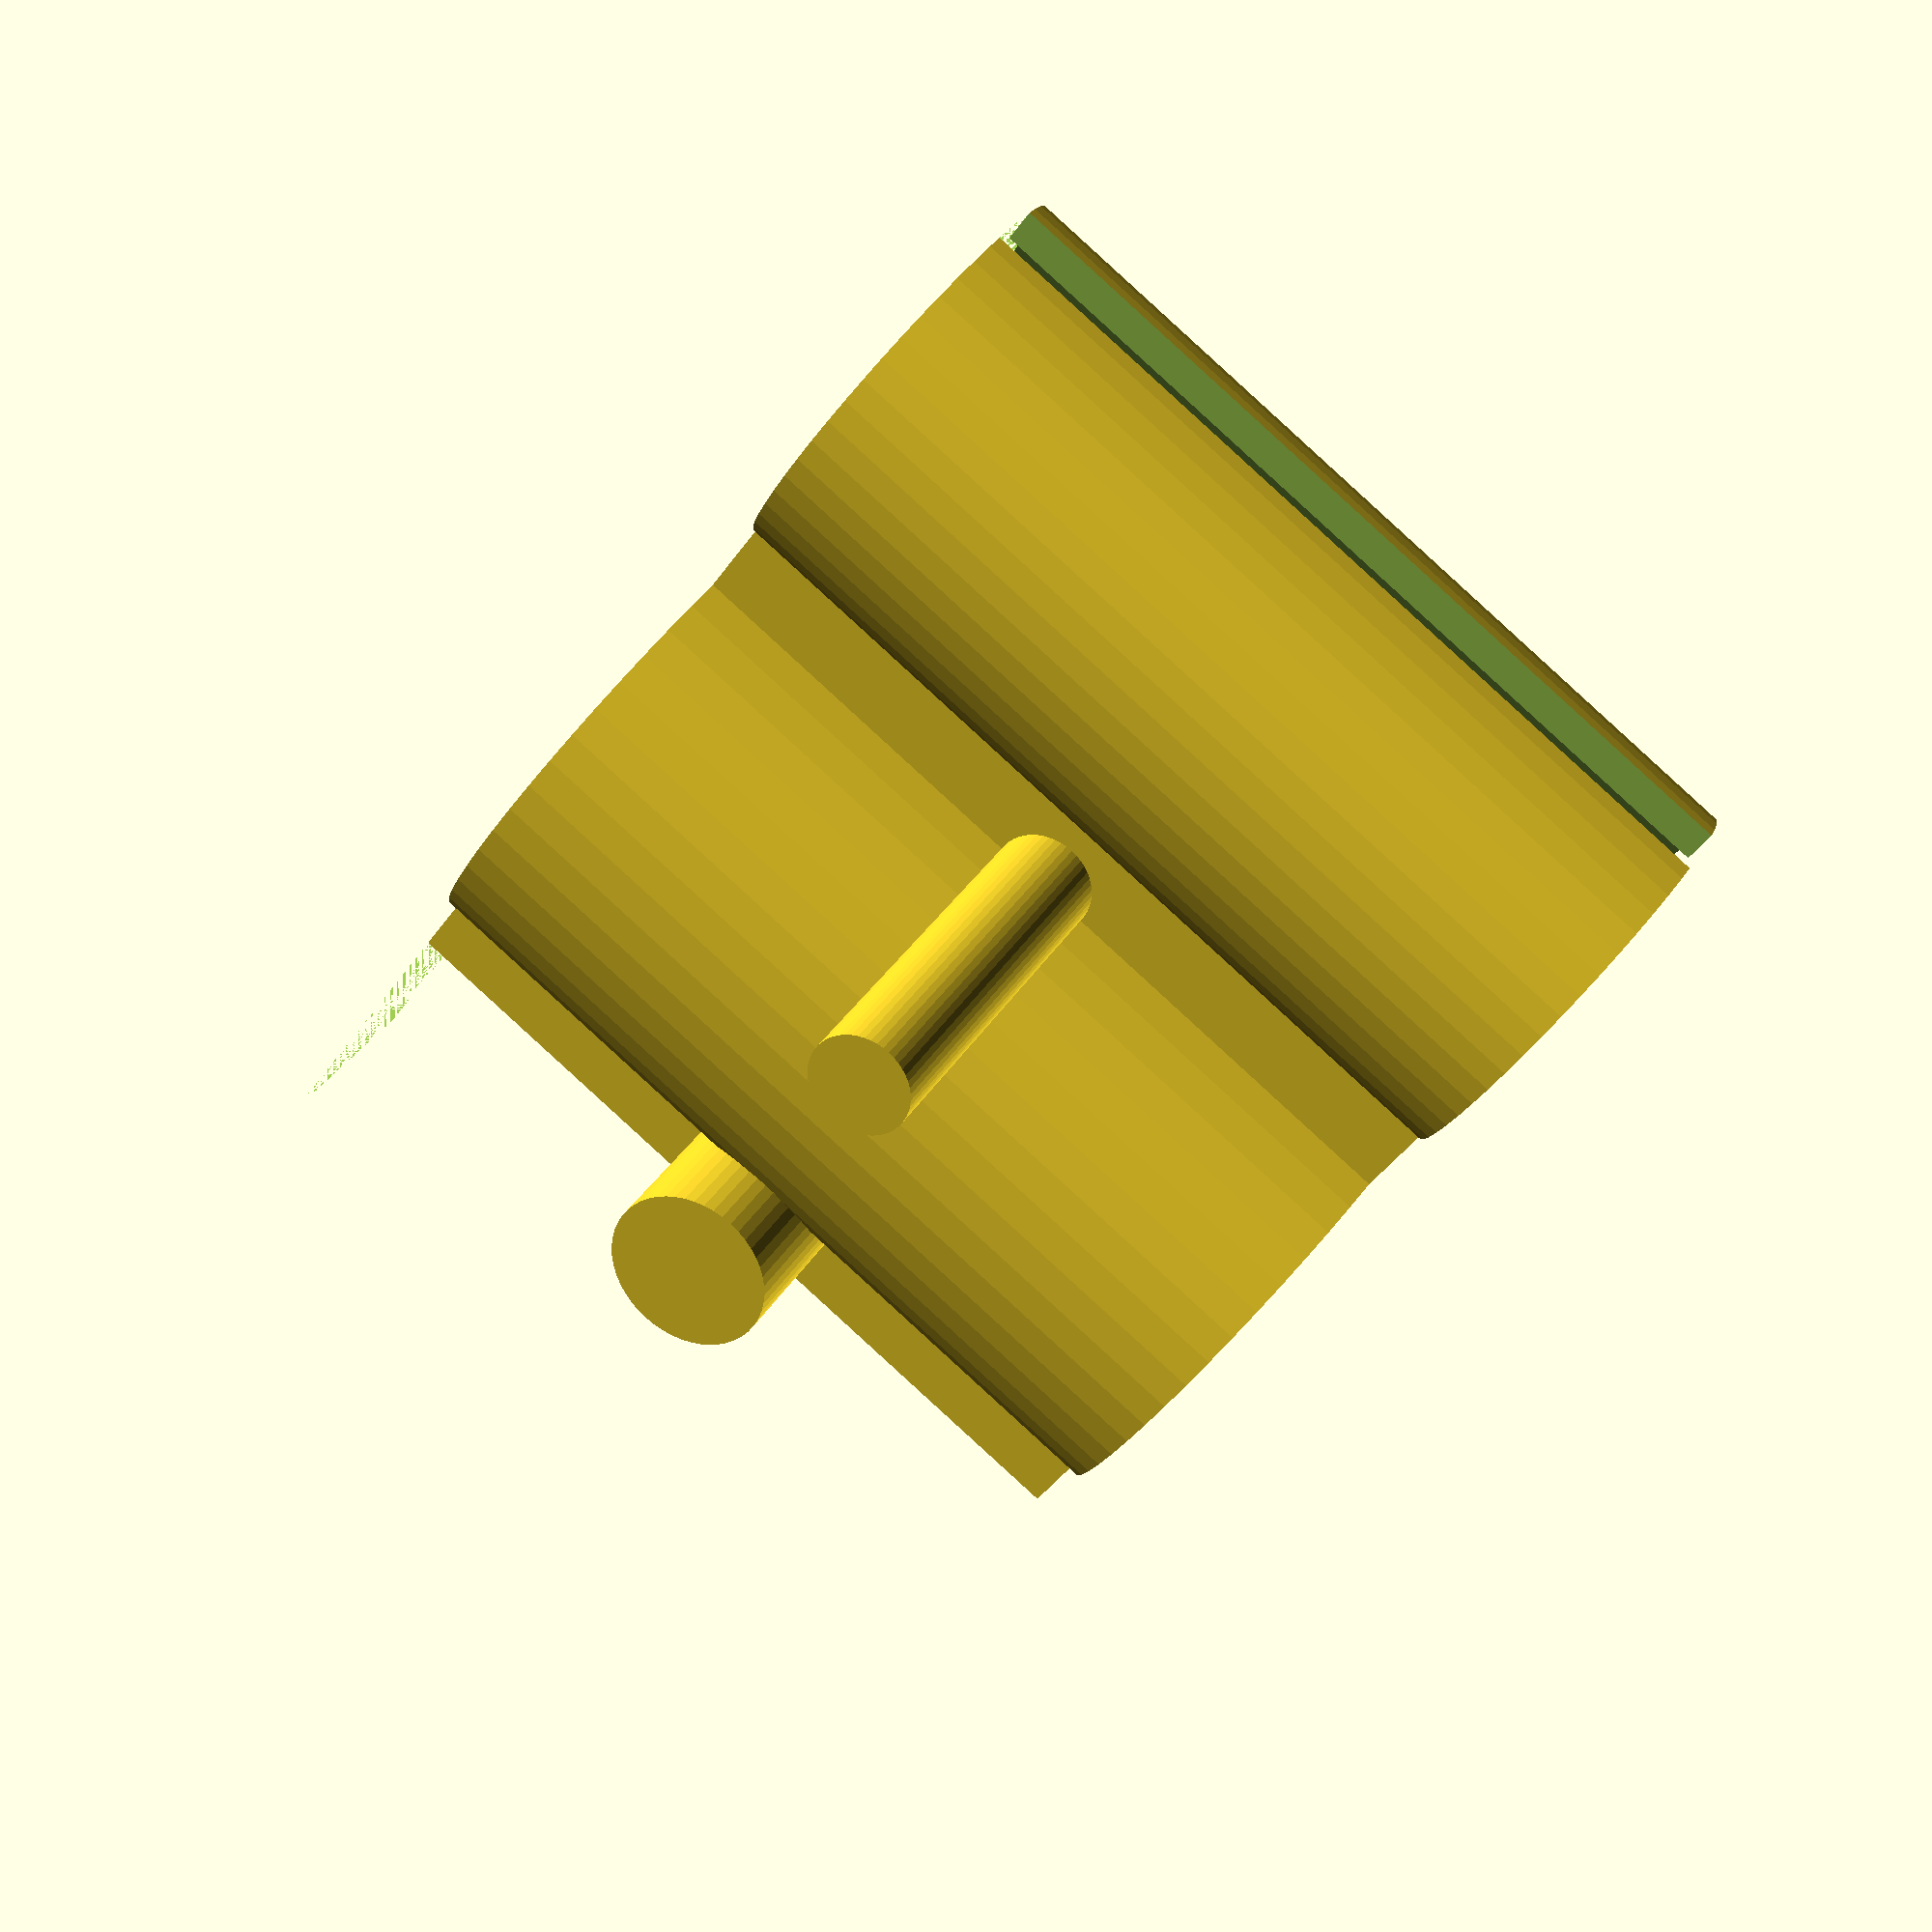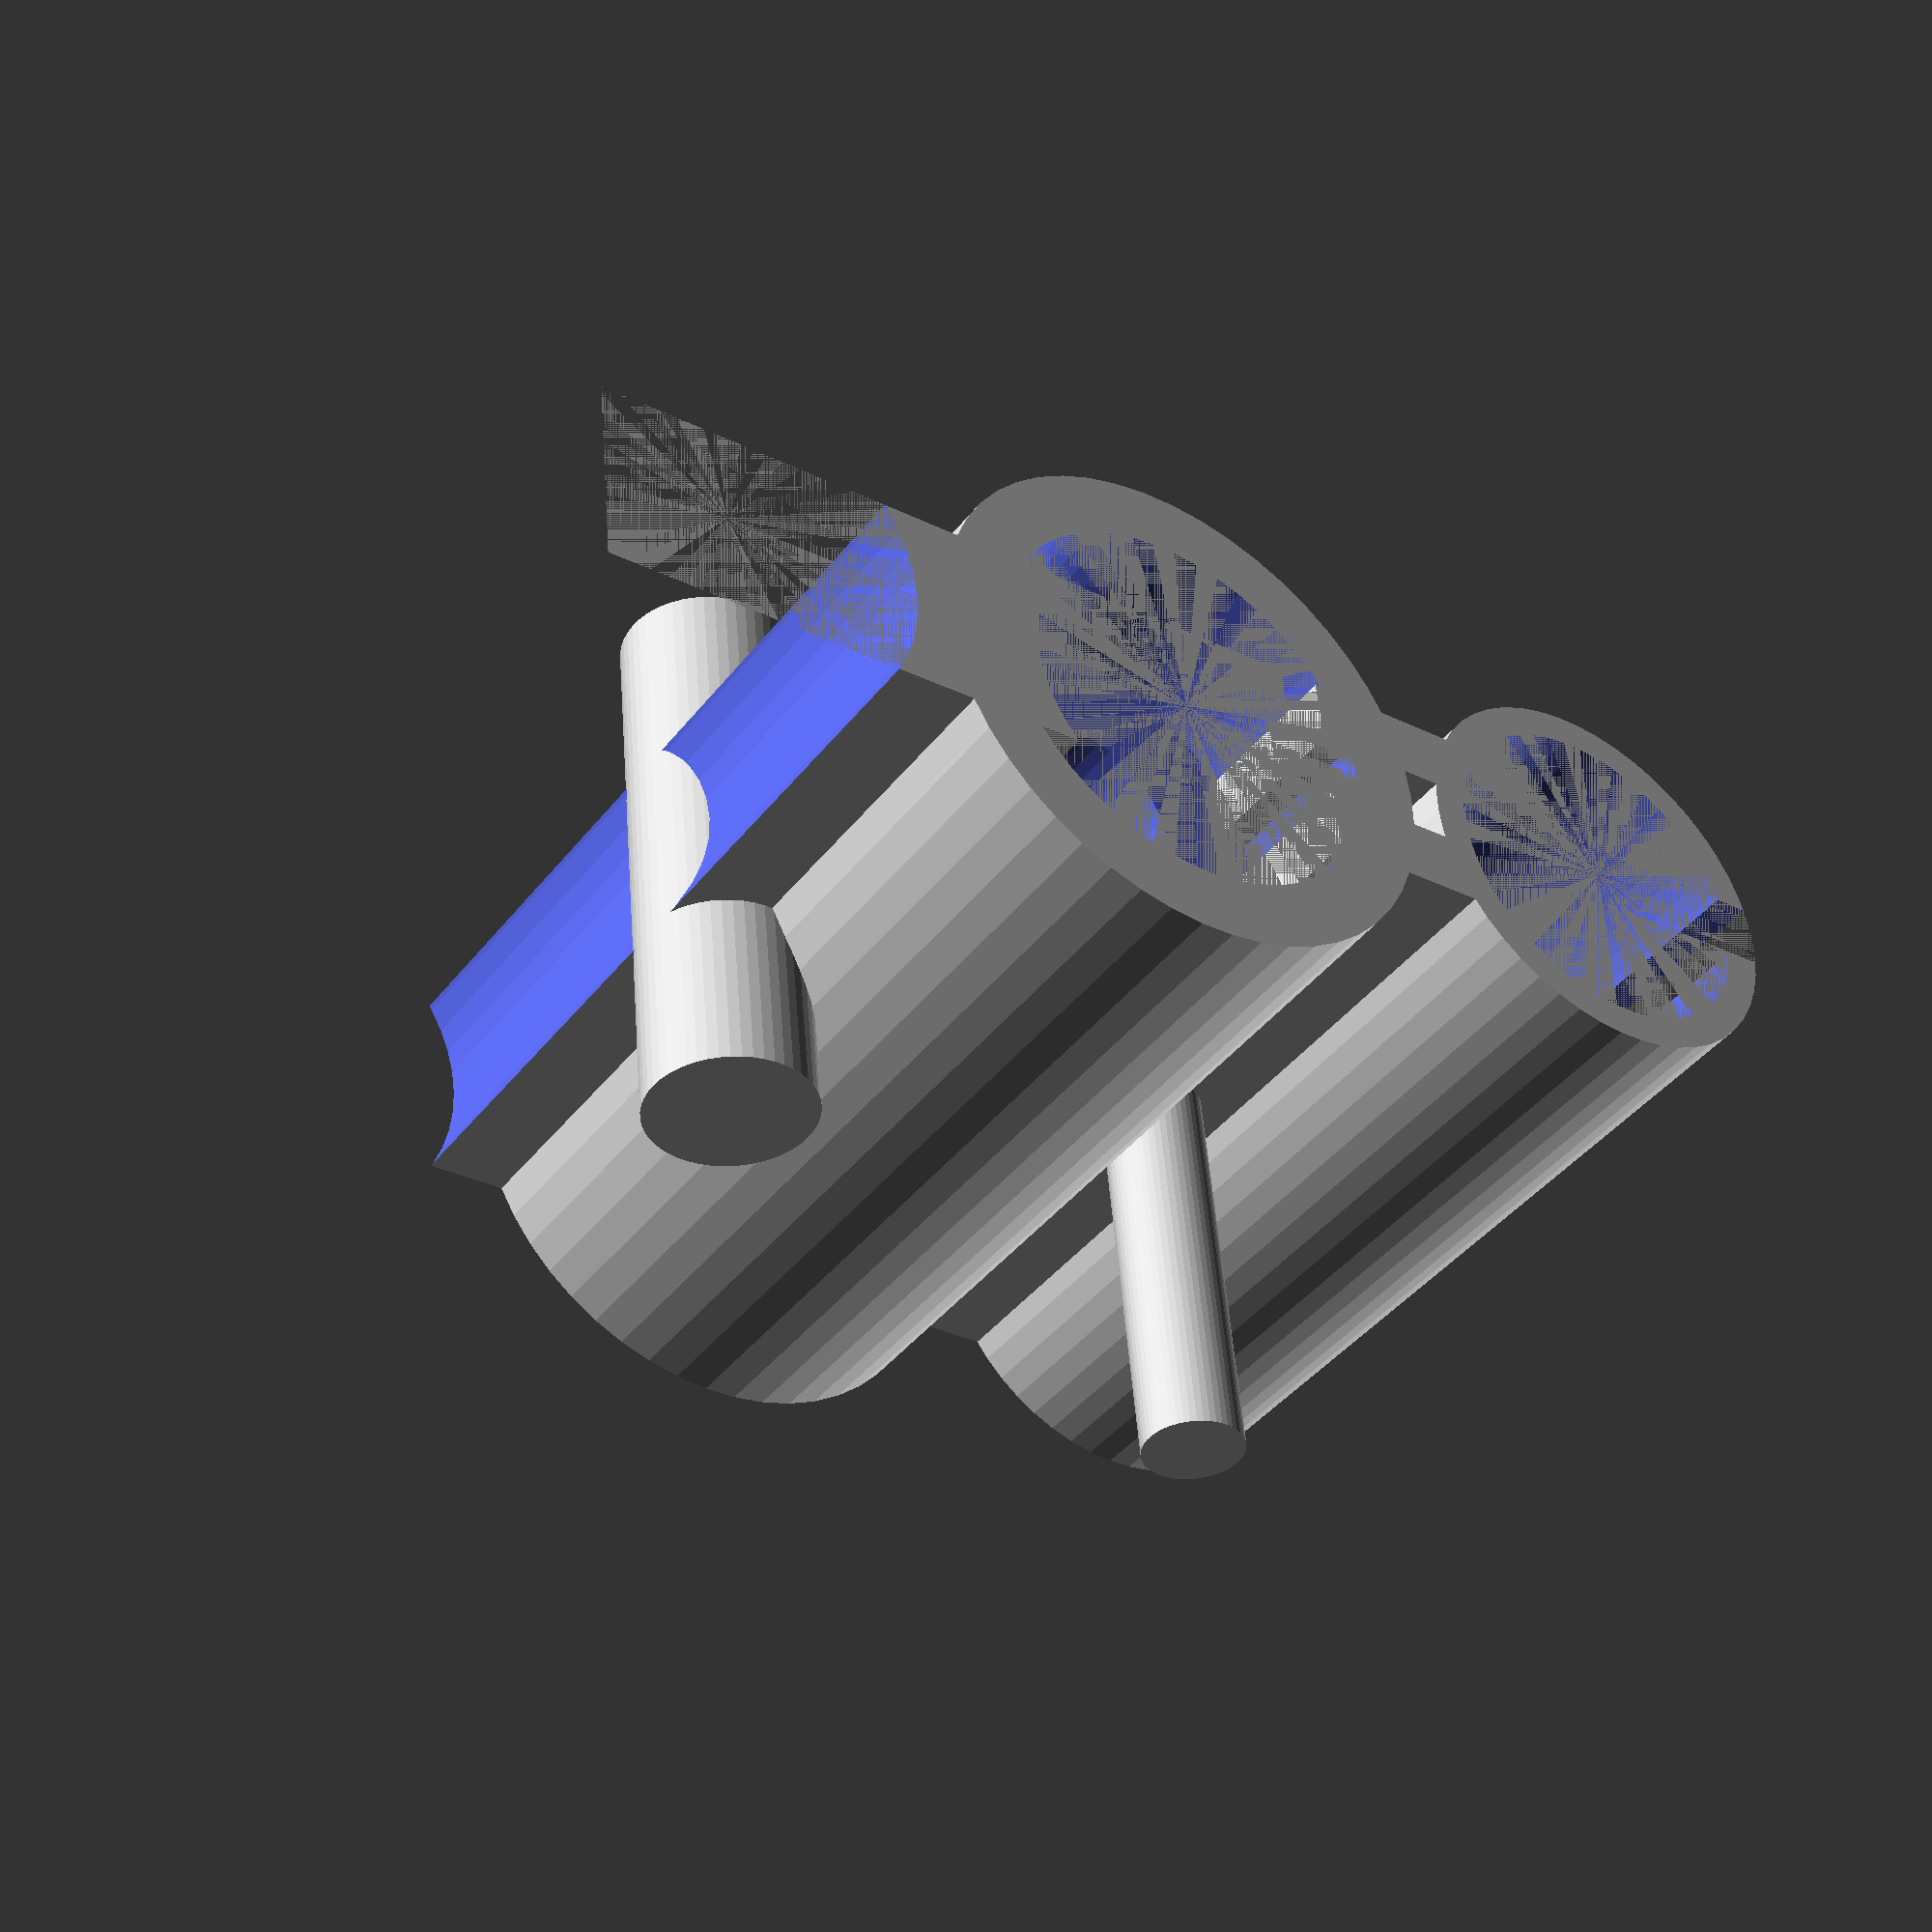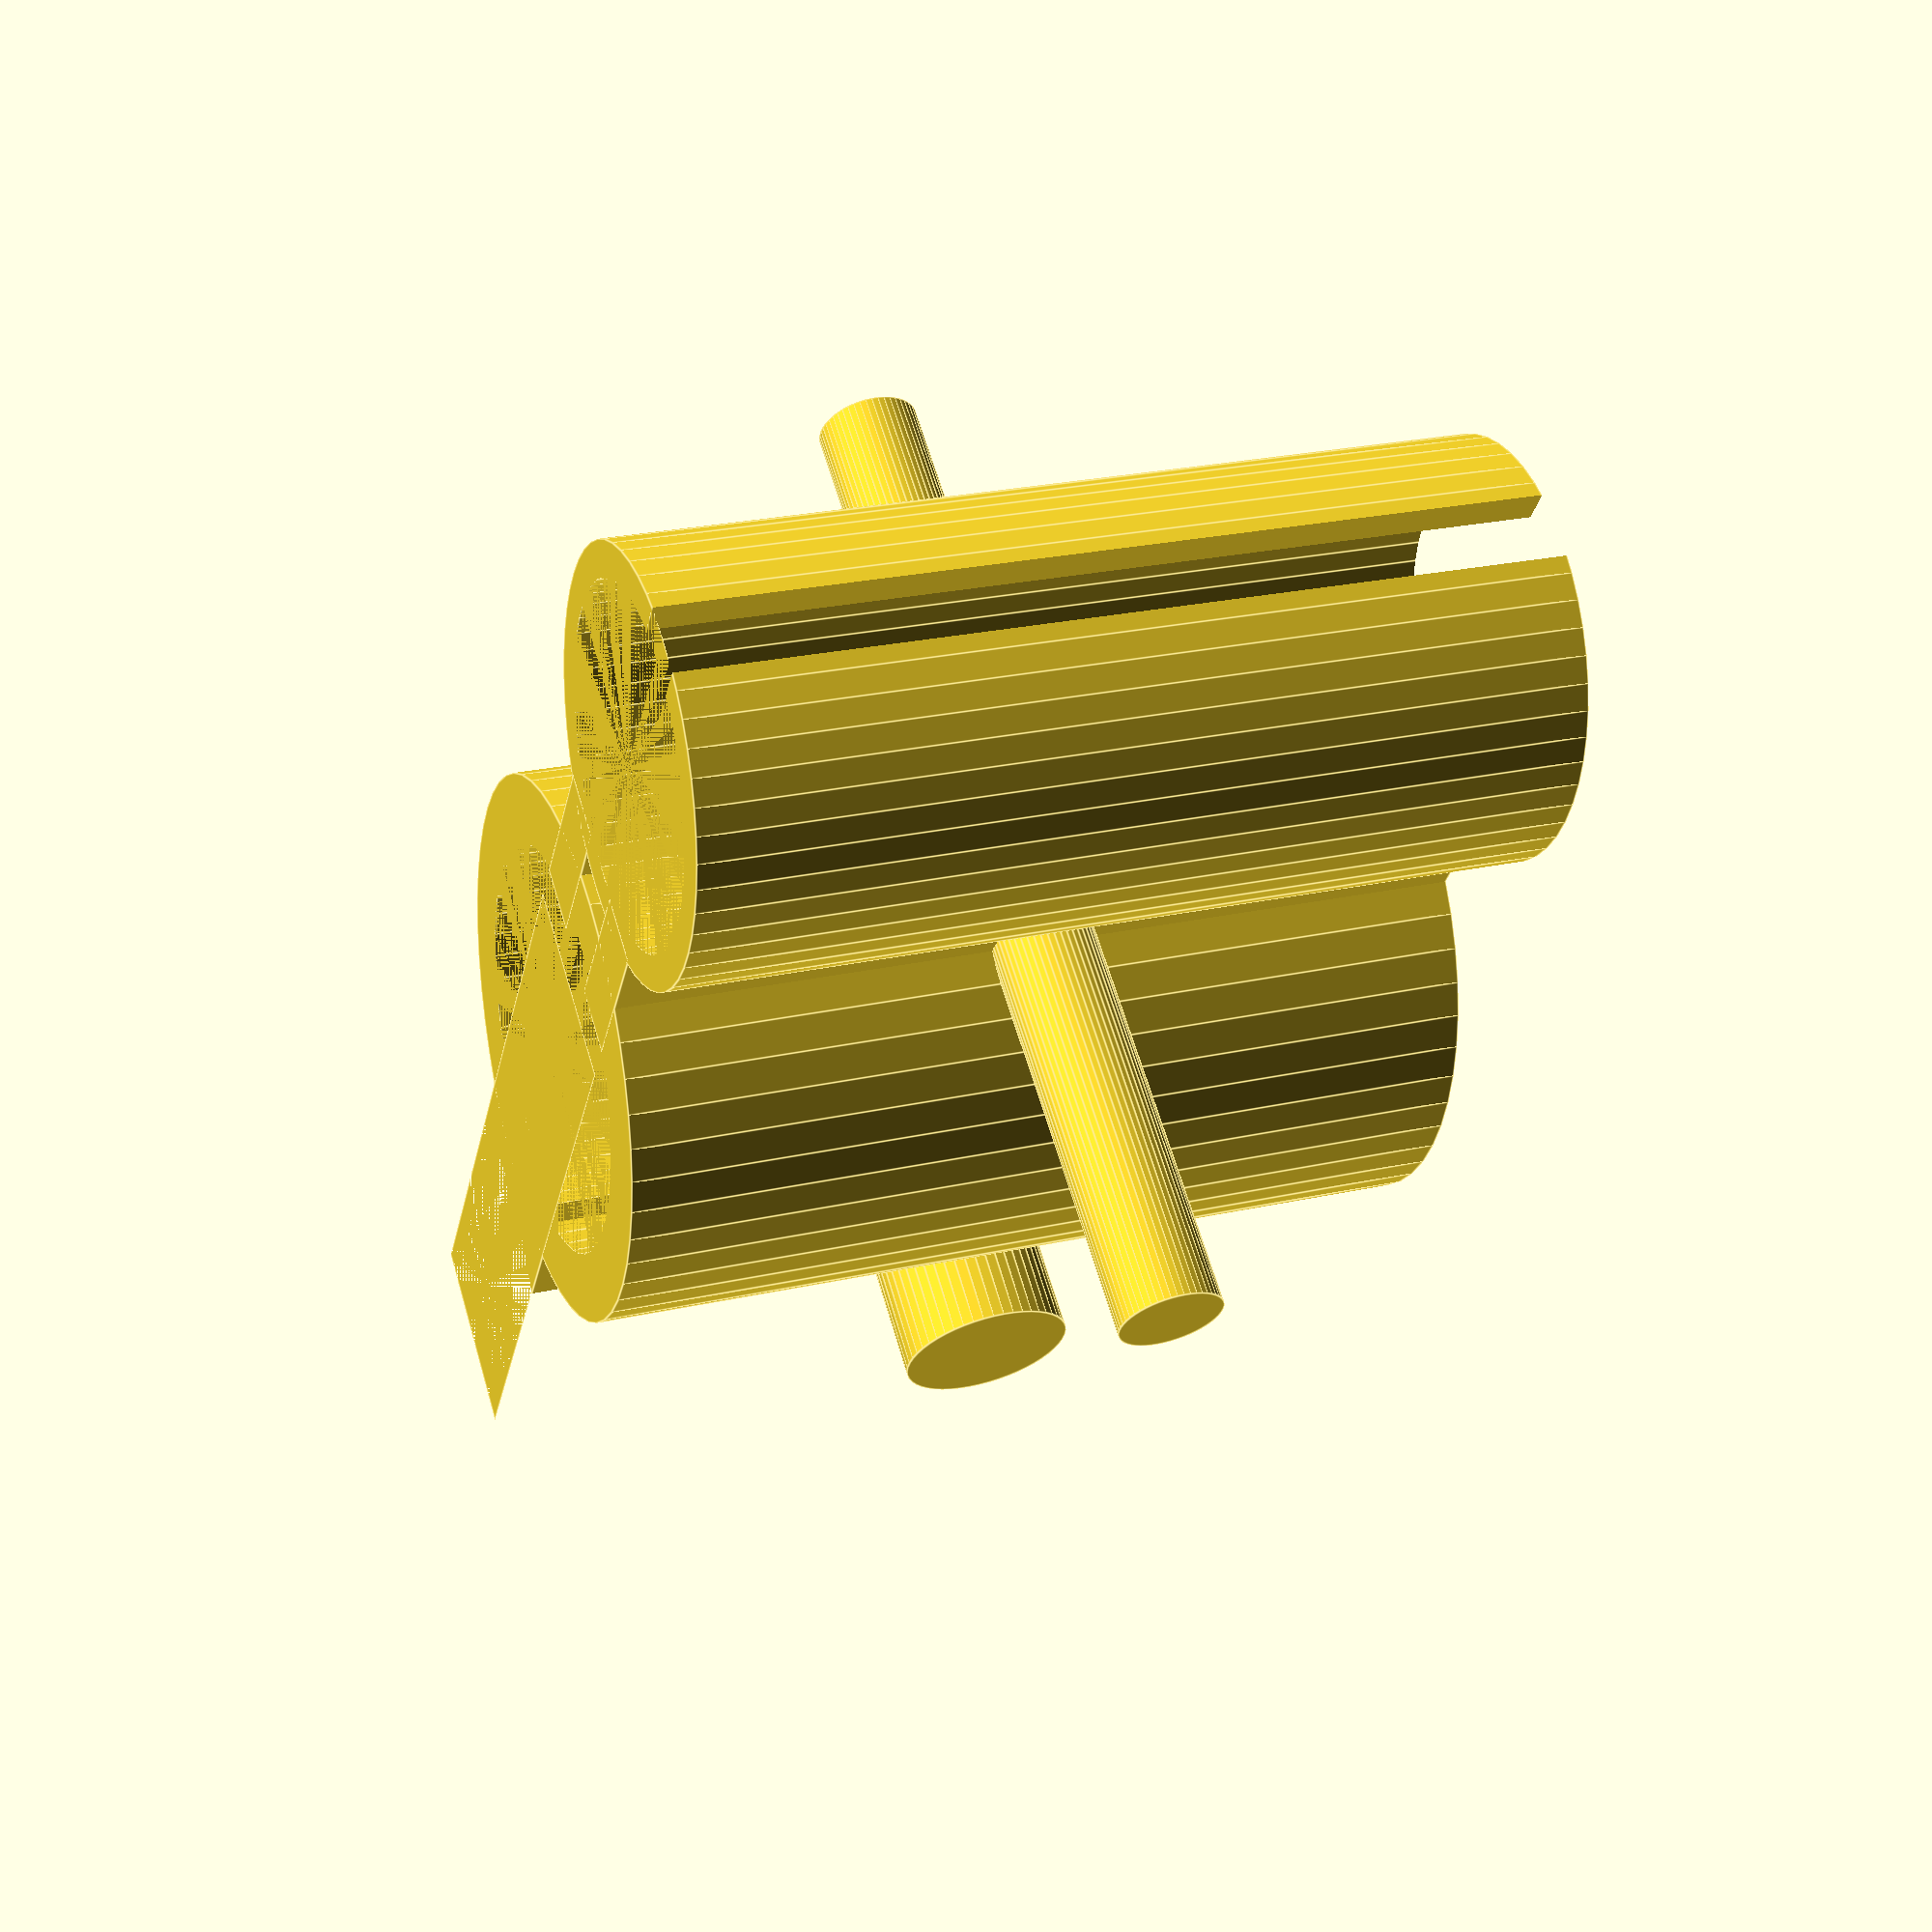
<openscad>
$fn=50*1;
//distance-between-axis-in-mm 
dist=15; 


//No se que carallo quieres hacer


difference() 
{ 
	union() 
	{ 
		difference() 
		{
			cylinder(h = 25, r=8); 
			cylinder(h = 5, r=6);
			cylinder(h = 40, r=3); 
			translate([0,0,21])
			cylinder(h = 4, r=6);  //Esto porque lo metes entre corchetes???
		}
		translate([dist,0,0])
		
		difference()
		{
			cylinder(h = 25, r=6); 
			cylinder(h = 50, r=5); 
			translate([0,-1,0]) 
			cube(size = [25,2,30], center = false);
		} 
		
		difference() 
		{
			translate([-dist/2,0,12.5]) 
			cube(size = [((dist/2)+15),6,25], center = true);
			translate([-dist,0,0]) 
			cylinder(h = 40, r=6); 
			cylinder(h = 50, r=5);
		}
		rotate([90,0,0])
		translate([-(dist/2),12.5,0]) 
		cylinder(h = 17, r=2.5, center = true);
	      rotate([90,0,0]) 
		translate([-(dist/2),12.5,0]) 
		cylinder(h = 17, r=2.5, center = true); 
		difference() 
		{
			union()
			{
				translate([5,1,0])
				cube(size = [5,2,25],center = false);
				translate([5,-3,0]) 
				cube(size = [5,2,25], center = false);
			}
			rotate([90,0,0]) 
			translate([7.5,12.5,0]) 
			cylinder(h = 17, r=1.1, center = true);
		}
	}
}

rotate([90,0,0]) 
translate([(dist/2),12.5,0])
cylinder(h = 30, r=1.5, center = true);






</openscad>
<views>
elev=89.8 azim=142.2 roll=227.6 proj=p view=wireframe
elev=221.6 azim=5.3 roll=34.2 proj=p view=wireframe
elev=155.5 azim=53.9 roll=290.4 proj=p view=edges
</views>
